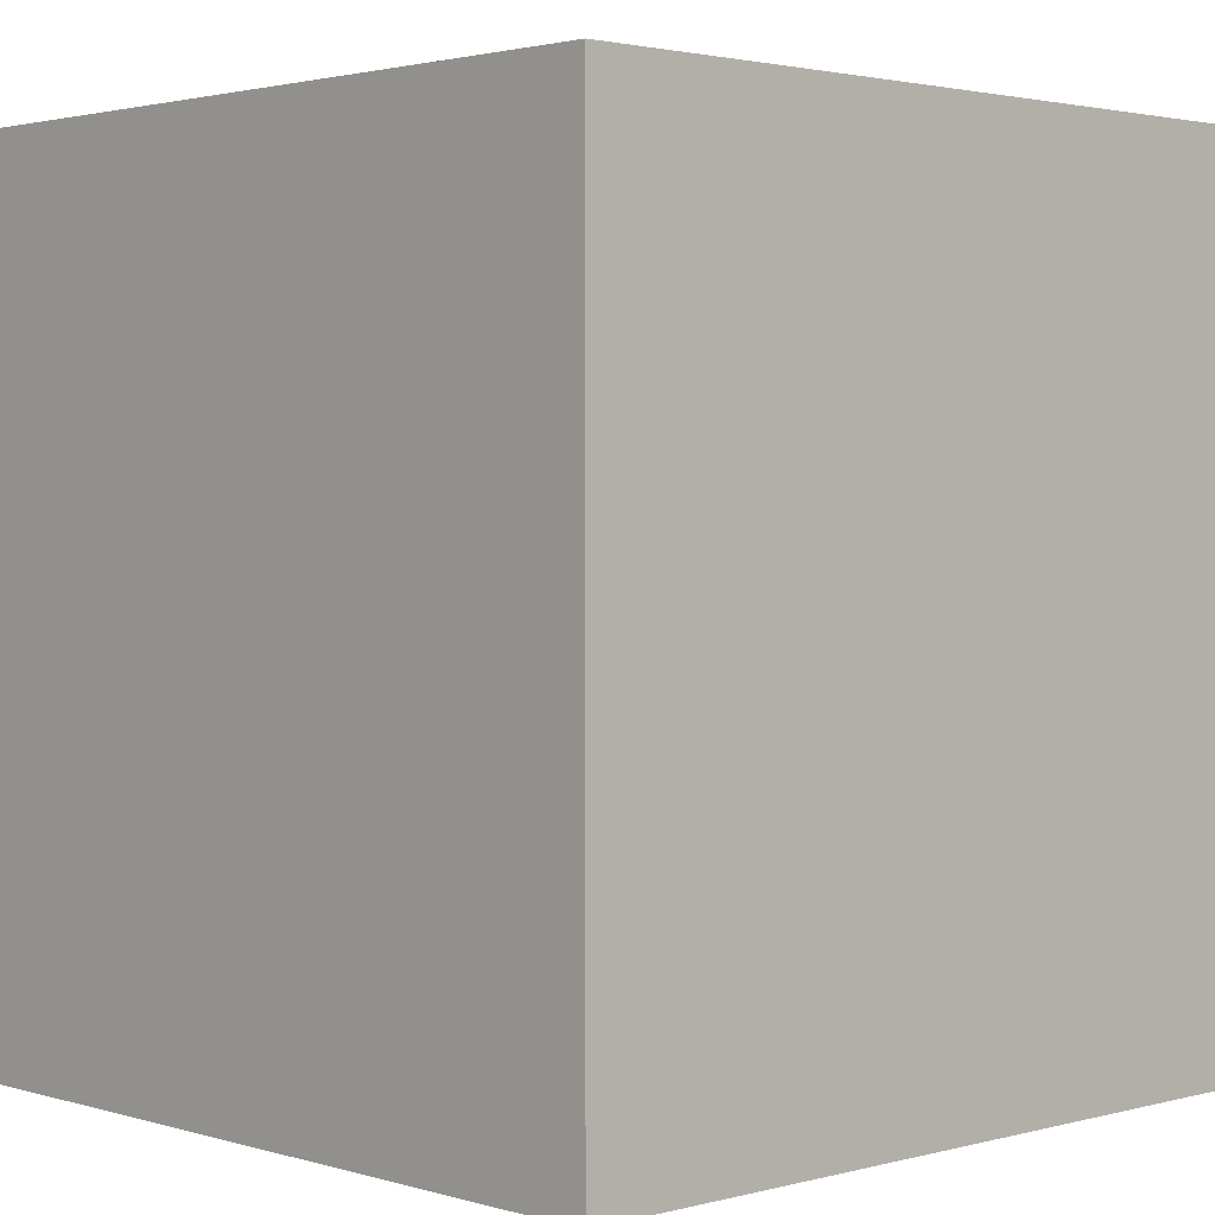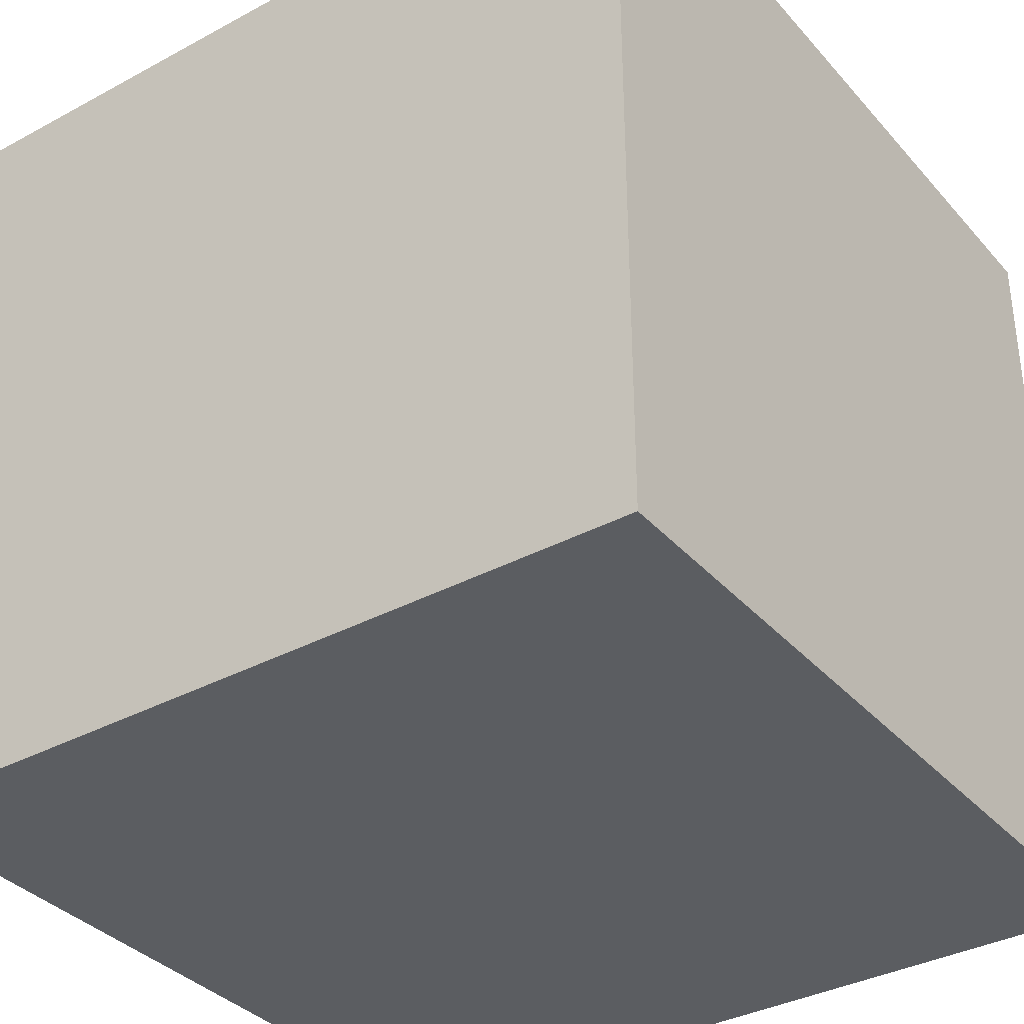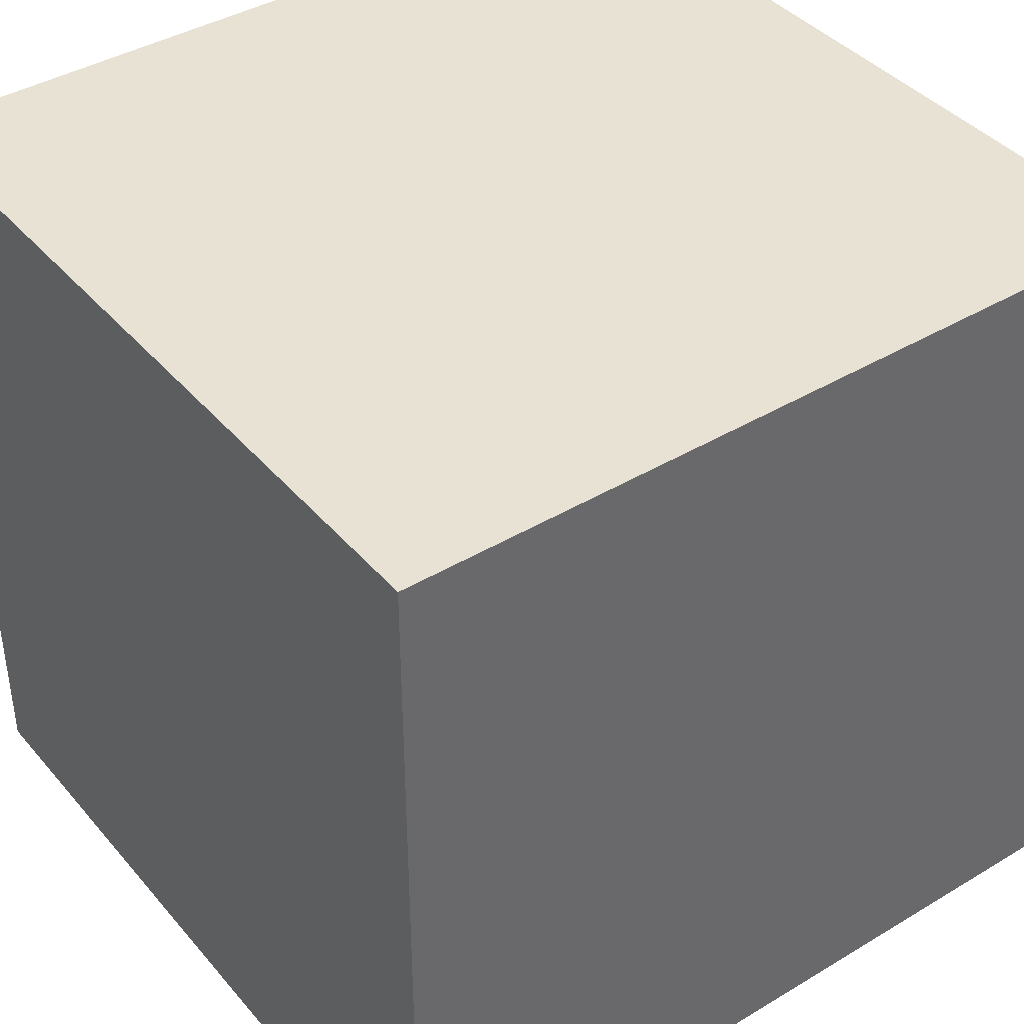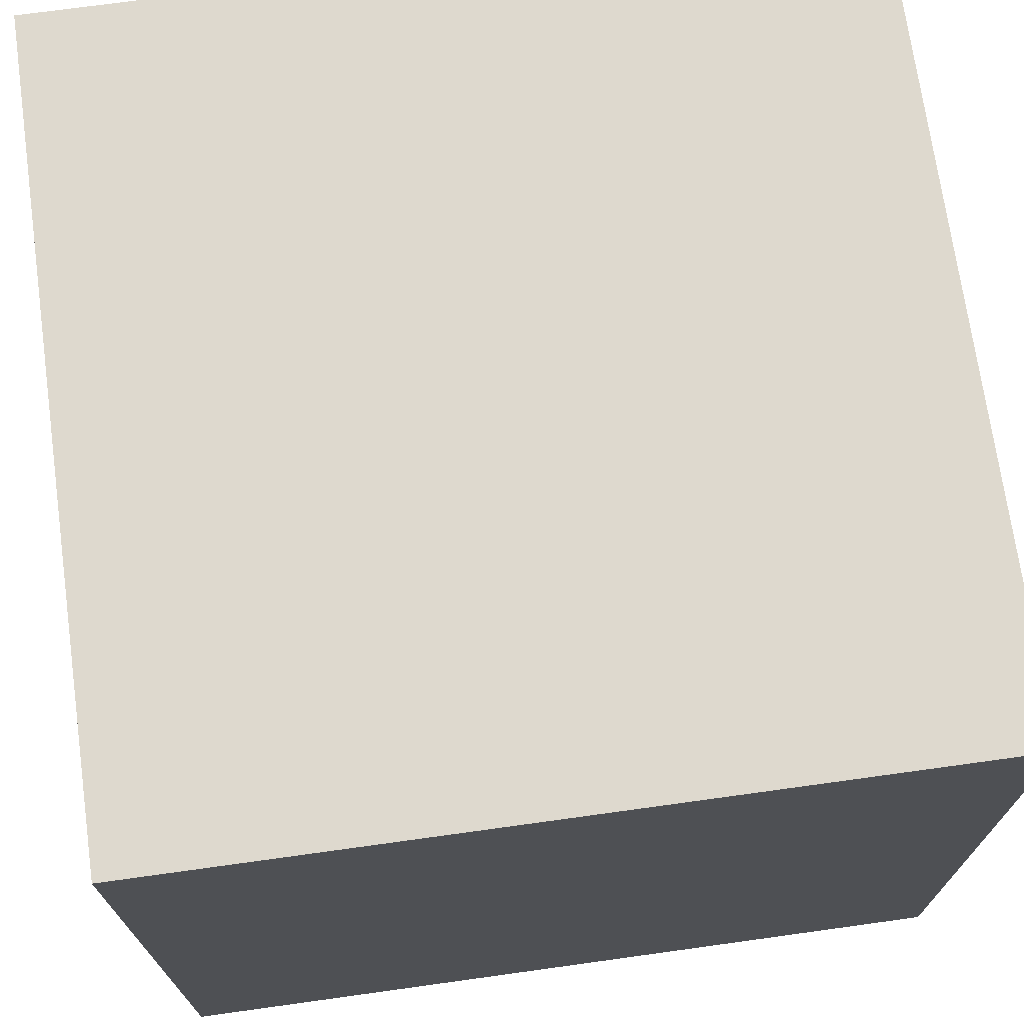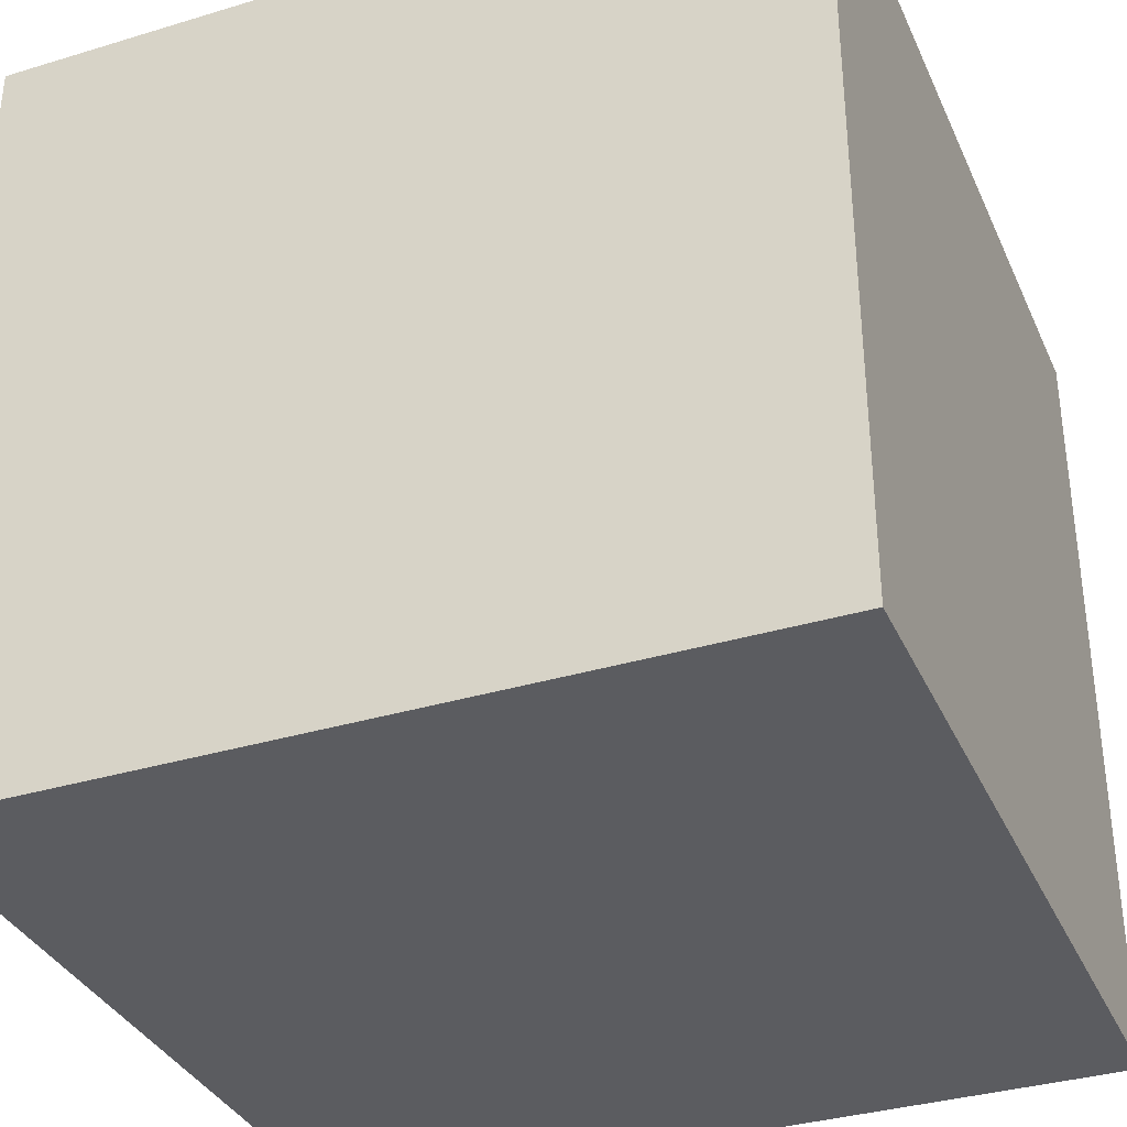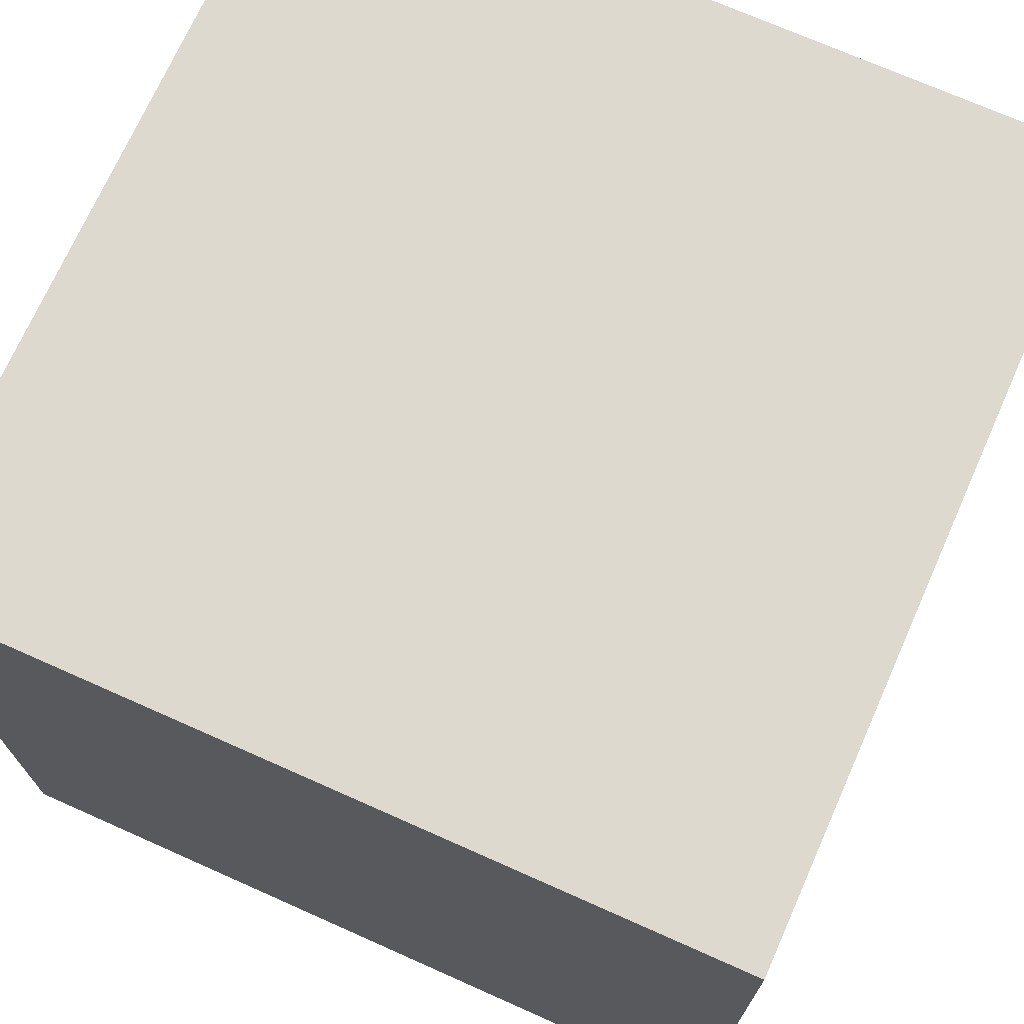
<metadata>
{"format":"obj","ext":"obj","renderer":"f3d","projection":"perspective","resolution":1024,"background":"white","views":[{"elev":2.1,"azim":-133.5,"up":"+Y"},{"elev":-35.7,"azim":125.4,"up":"+Y"},{"elev":40.6,"azim":-126.3,"up":"+Y"},{"elev":71.6,"azim":-97.9,"up":"+Y"},{"elev":-34.9,"azim":22.0,"up":"+Z"},{"elev":71.7,"azim":-66.0,"up":"+Y"}]}
</metadata>
<code>
o Cube
v -1 1 1
v -1 -1 1
v -1 1 -1
v -1 -1 -1
v 1 1 1
v 1 -1 1
v 1 1 -1
v 1 -1 -1
f 5 3 1
f 3 8 4
f 7 6 8
f 2 8 6
f 1 4 2
f 5 2 6
f 5 7 3
f 3 7 8
f 7 5 6
f 2 4 8
f 1 3 4
f 5 1 2

</code>
